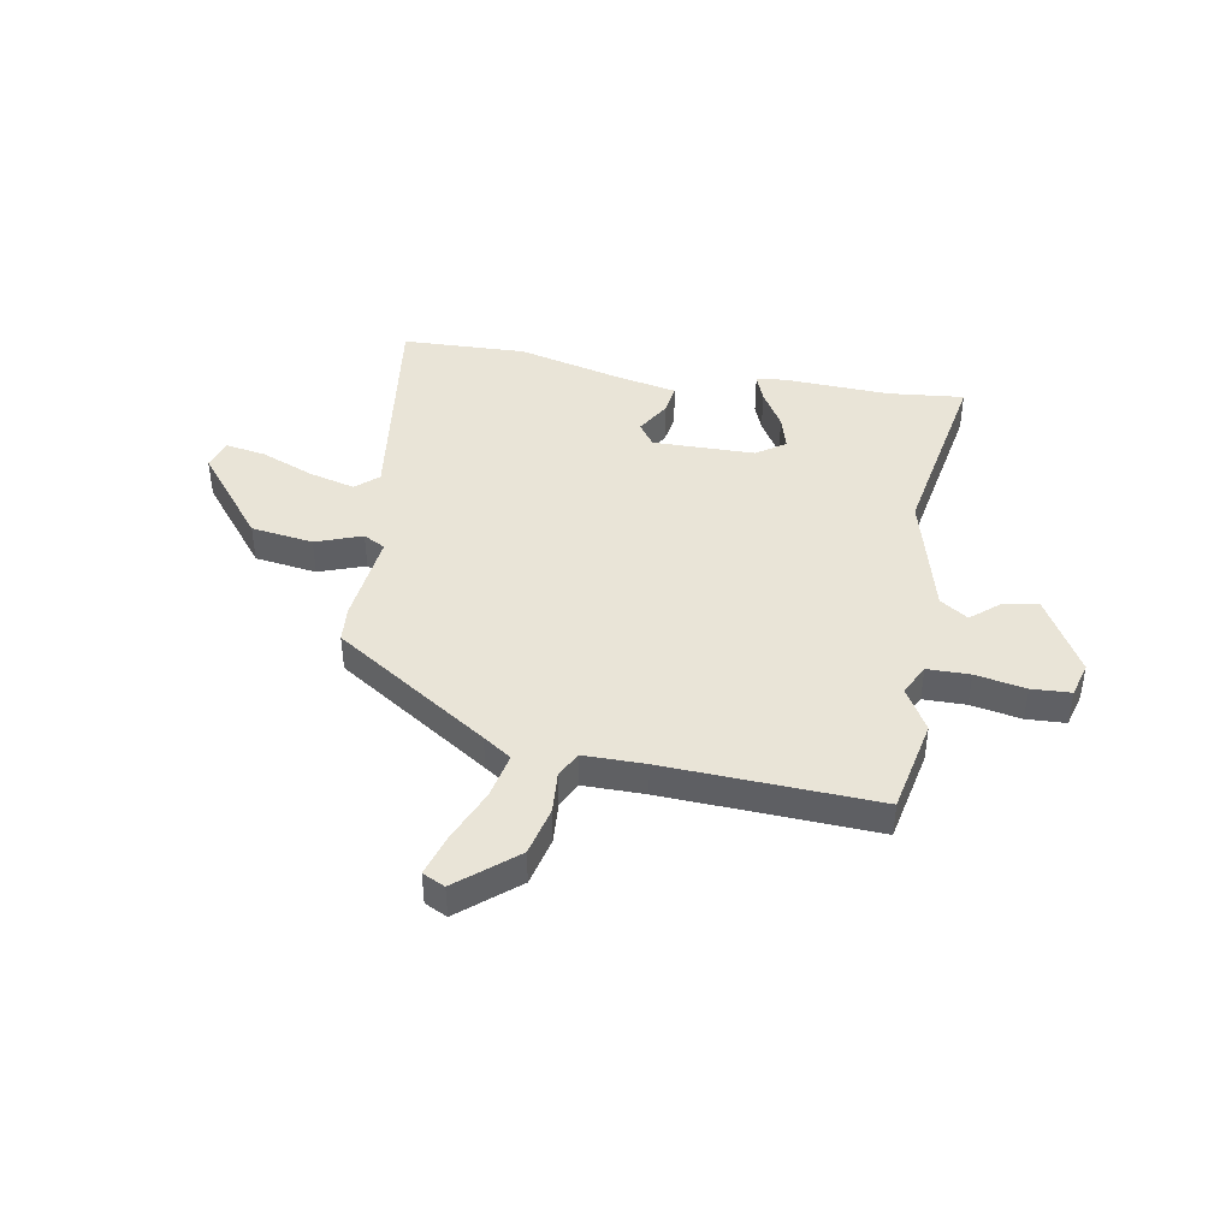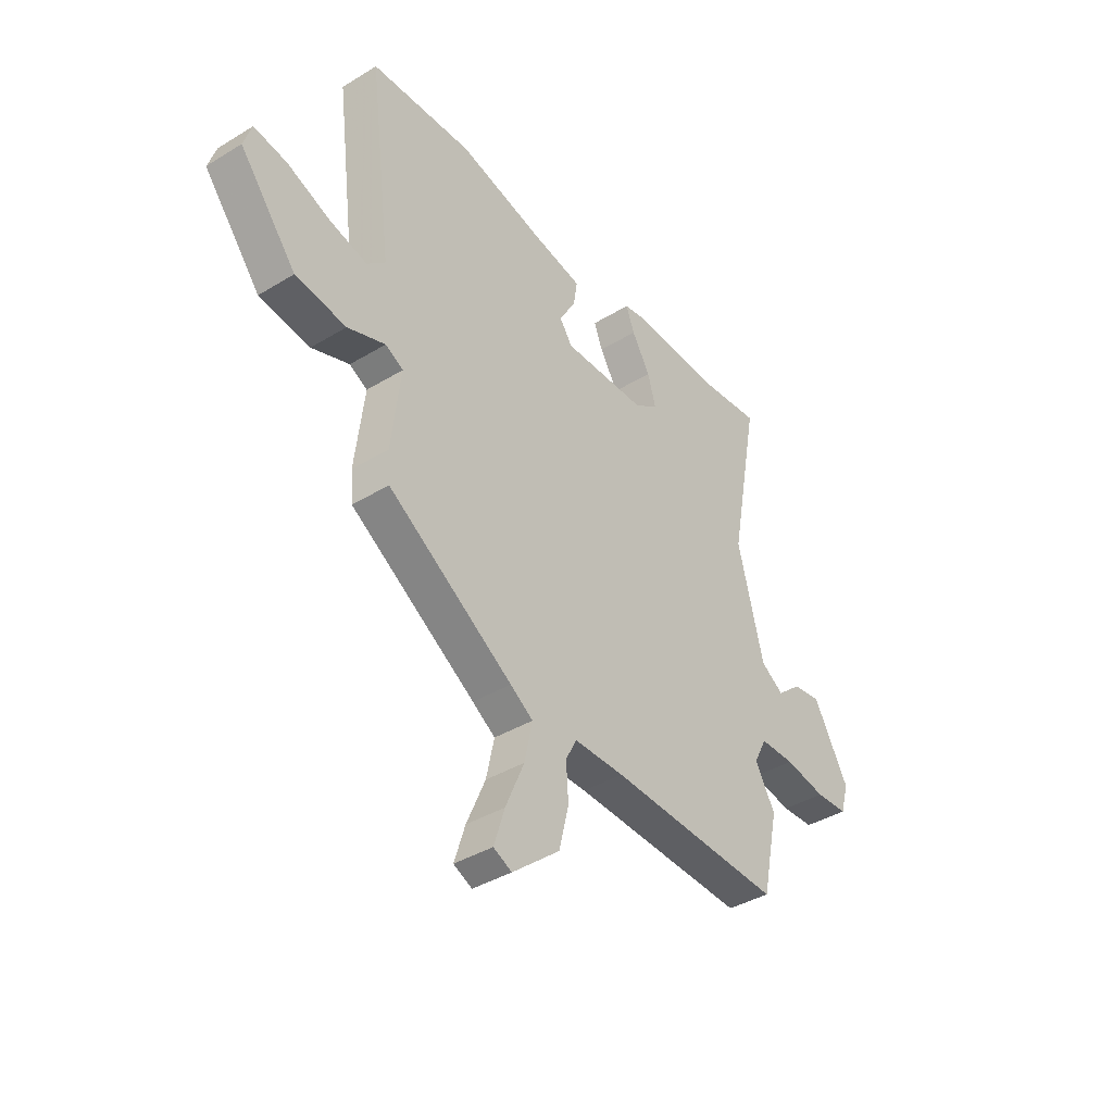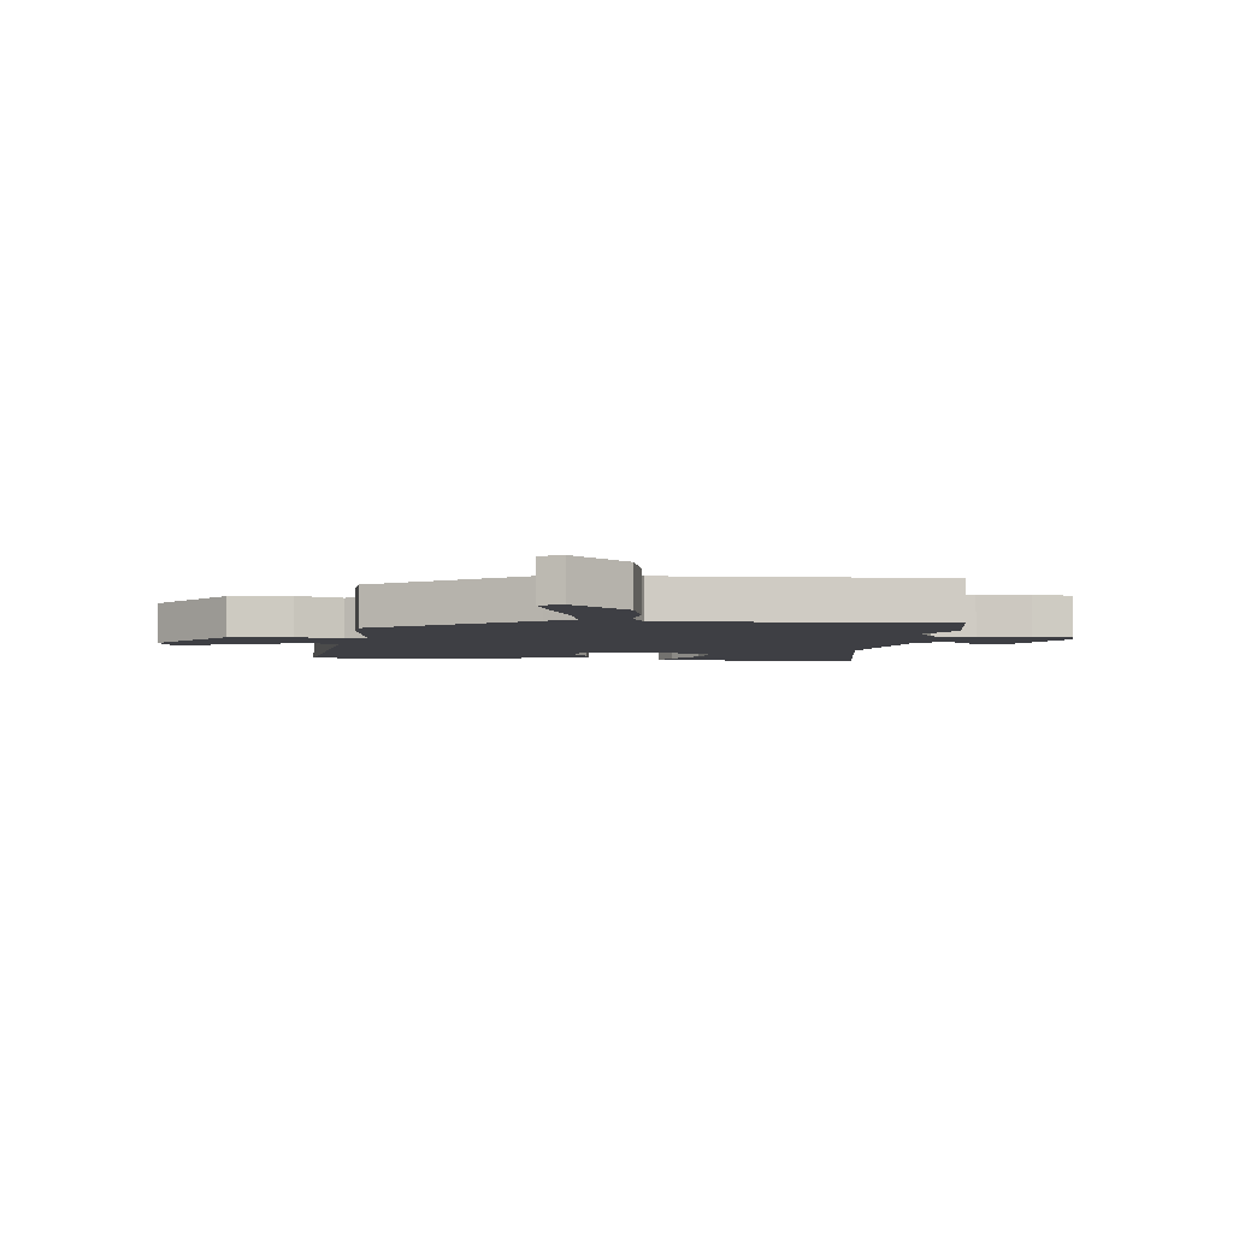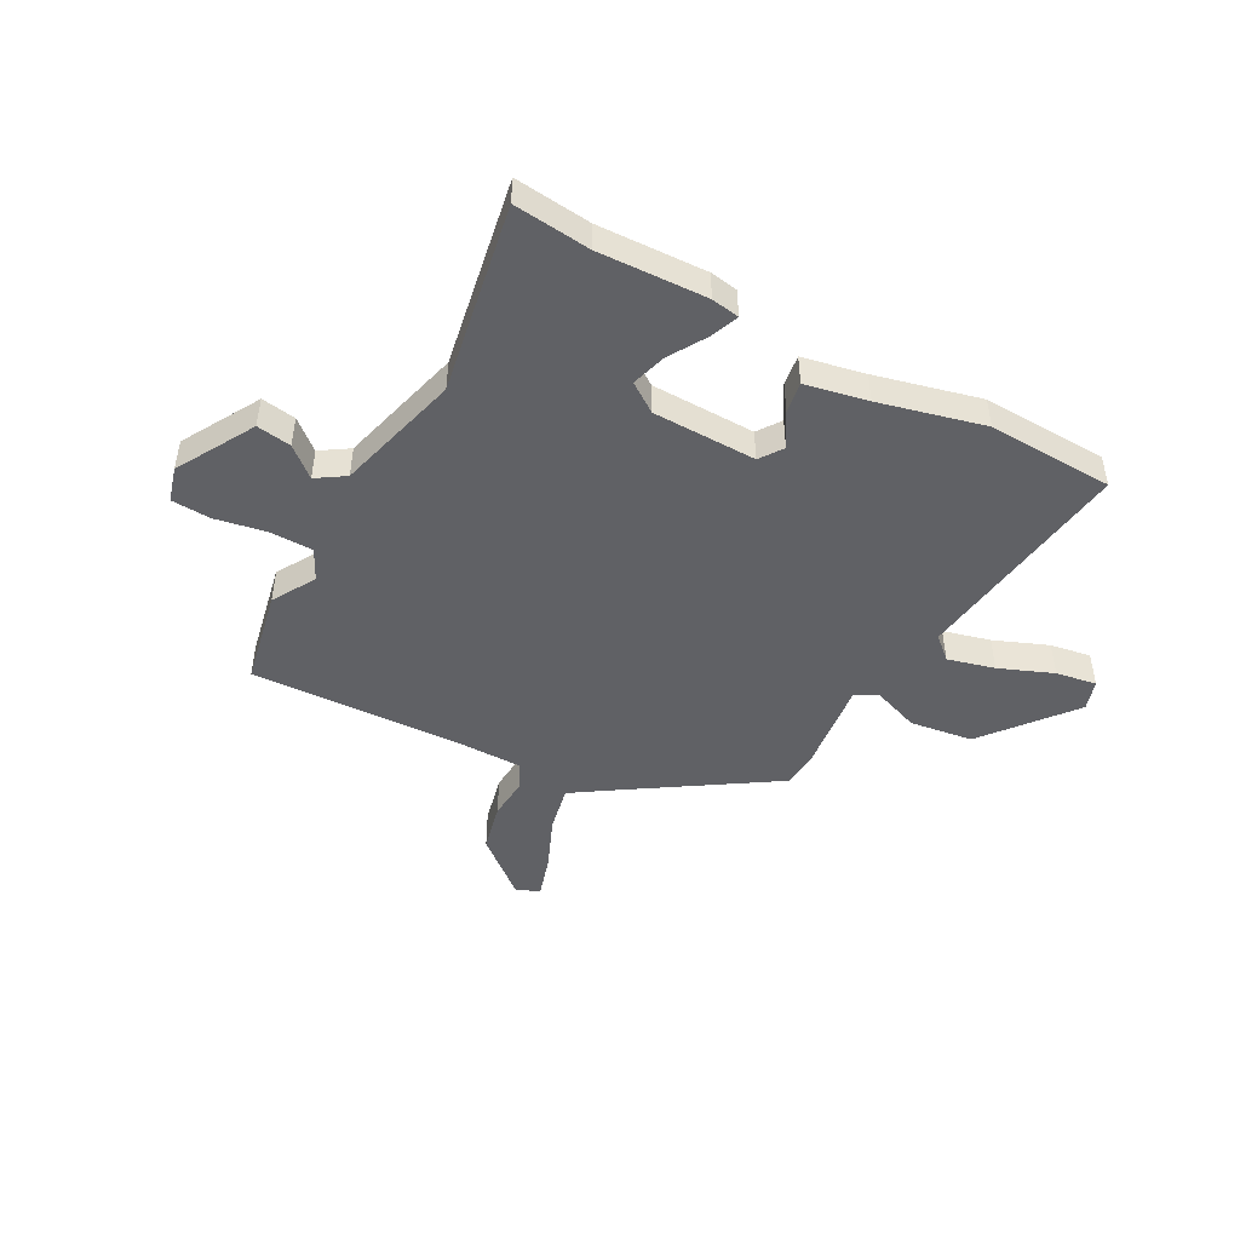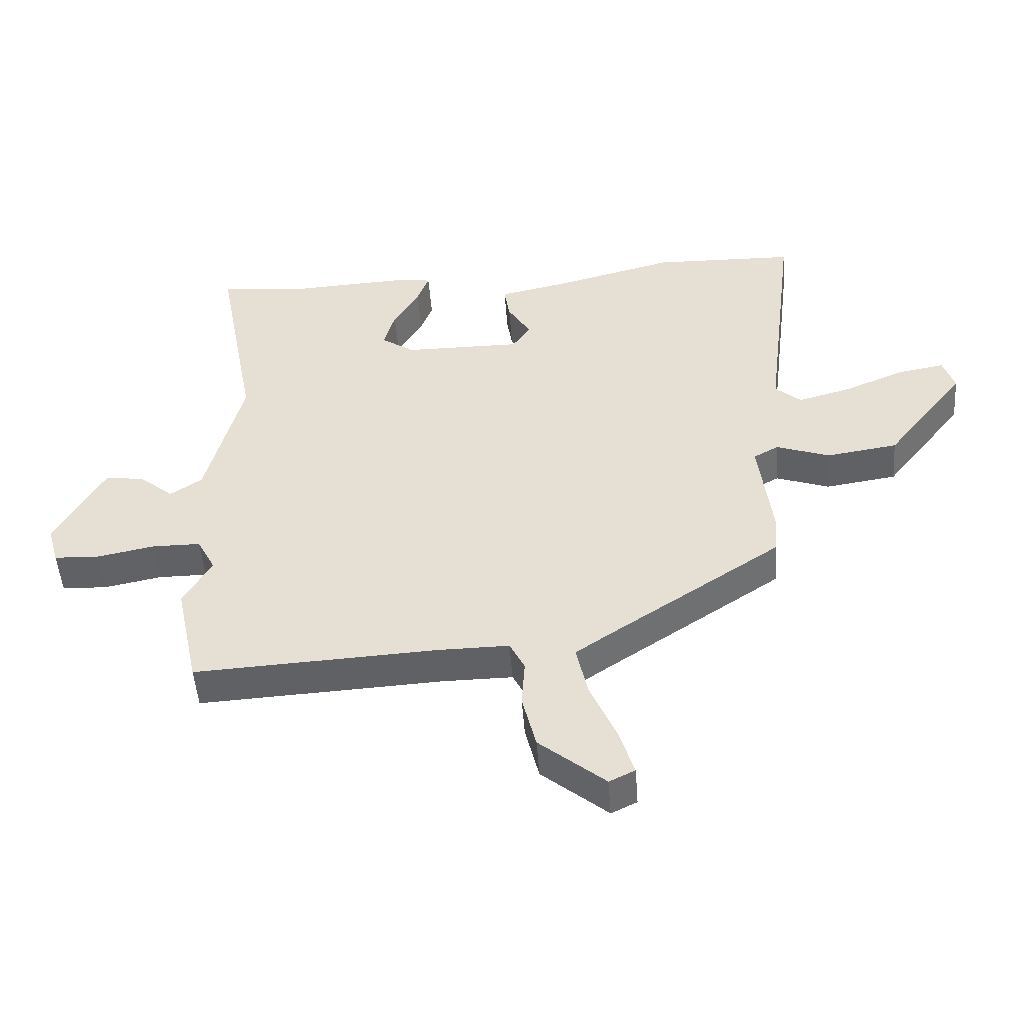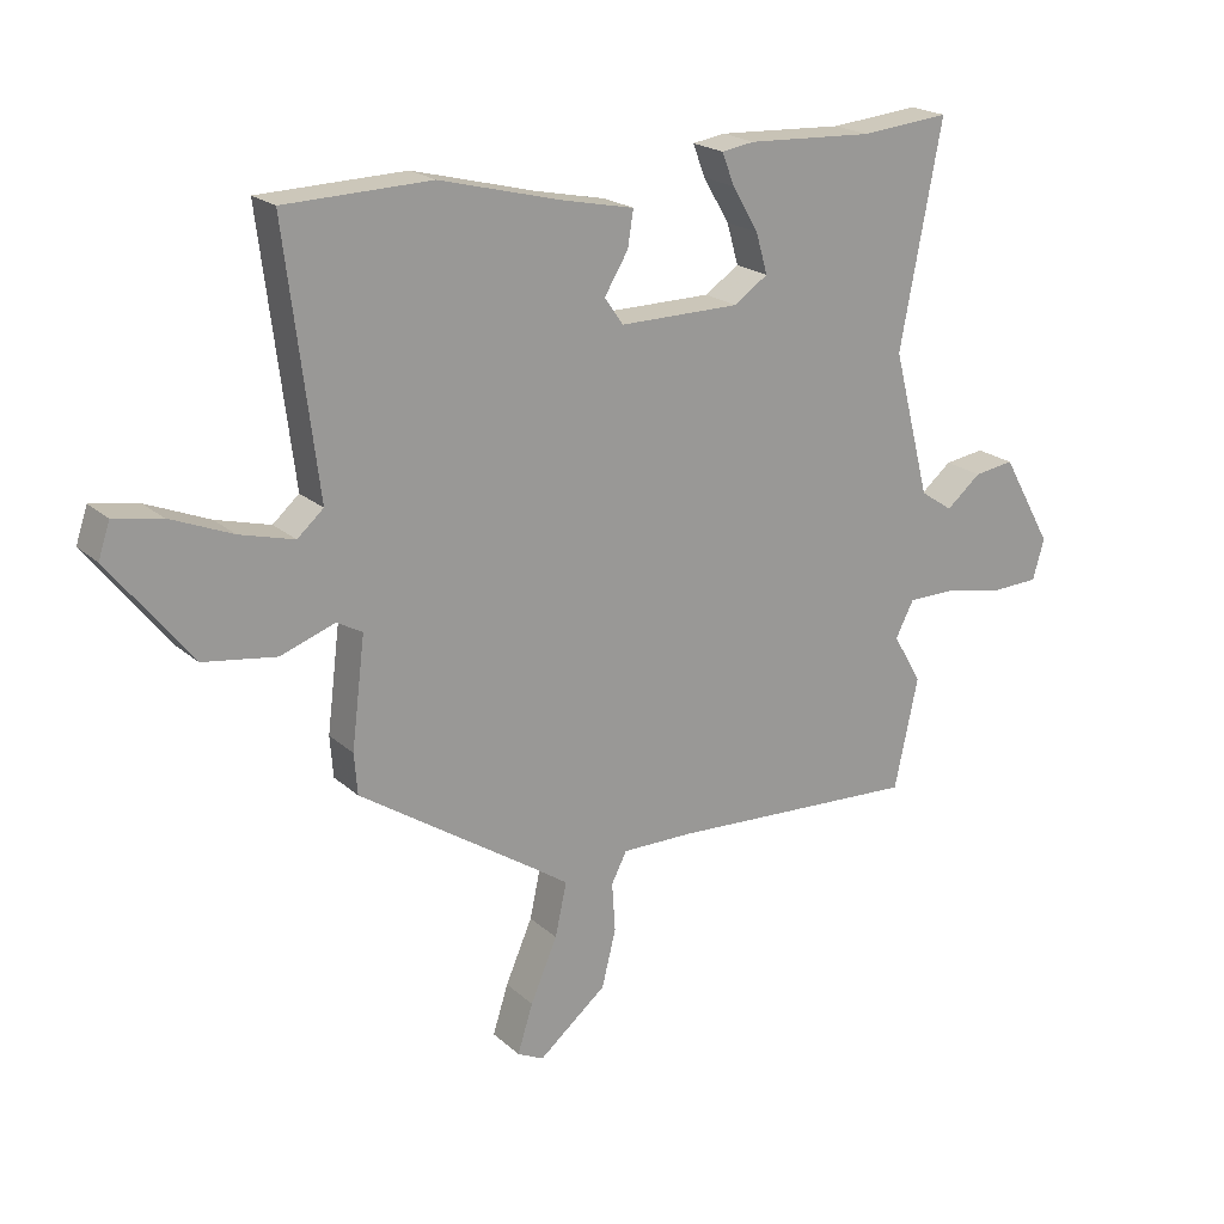
<metadata>
{"format":"obj","ext":"obj","renderer":"f3d","projection":"perspective","resolution":1024,"background":"white","views":[{"elev":43.0,"azim":-170.4,"up":"+Y"},{"elev":-38.8,"azim":127.5,"up":"+Z"},{"elev":-4.4,"azim":173.6,"up":"+Y"},{"elev":-47.5,"azim":-29.0,"up":"+Y"},{"elev":-49.2,"azim":4.2,"up":"+Z"},{"elev":20.7,"azim":146.8,"up":"+Z"}]}
</metadata>
<code>
v 0.304 0.07 0.505
v 0.532 0.07 0.499
v 0.482 0.07 0.096
v 0.523 0.07 0.06
v 0.608 0.07 0.083
v 0.705 0.07 0.123
v 0.779 0.07 0.136
v 0.797 0.07 0.082
v 0.67 0.07 -0.079
v 0.556 0.07 -0.096
v 0.471 0.07 -0.066
v 0.431 0.07 -0.088
v 0.452 0.07 -0.258
v 0.447 0.07 -0.322
v 0.166 0.07 -0.508
v 0.115 0.07 -0.543
v 0.133 0.07 -0.626
v 0.175 0.07 -0.723
v 0.199 0.07 -0.799
v 0.158 0.07 -0.819
v 0.052 0.07 -0.732
v 0.03 0.07 -0.643
v 0.035 0.07 -0.567
v 0.011 0.07 -0.52
v -0.102 0.07 -0.521
v -0.491 0.07 -0.542
v -0.528 0.07 -0.369
v -0.483 0.07 -0.291
v -0.512 0.07 -0.235
v -0.59 0.07 -0.235
v -0.682 0.07 -0.253
v -0.754 0.07 -0.25
v -0.772 0.07 -0.187
v -0.693 0.07 -0.046
v -0.63 0.07 -0.055
v -0.576 0.07 -0.1
v -0.525 0.07 -0.066
v -0.467 0.07 0.16
v -0.532 0.07 0.503
v -0.393 0.07 0.49
v -0.196 0.07 0.5
v -0.145 0.07 0.492
v -0.164 0.07 0.442
v -0.205 0.07 0.373
v -0.223 0.07 0.31
v -0.17 0.07 0.274
v 0.018 0.07 0.273
v 0.047 0.07 0.315
v 0.01 0.07 0.376
v 0.001 0.07 0.432
v 0.114 0.07 0.456
v 0.304 0 0.505
v 0.532 0 0.499
v 0.482 0 0.096
v 0.523 0 0.06
v 0.608 0 0.083
v 0.705 0 0.123
v 0.779 0 0.136
v 0.797 0 0.082
v 0.67 0 -0.079
v 0.556 0 -0.096
v 0.471 0 -0.066
v 0.431 0 -0.088
v 0.452 0 -0.258
v 0.447 0 -0.322
v 0.166 0 -0.508
v 0.115 0 -0.543
v 0.133 0 -0.626
v 0.175 0 -0.723
v 0.199 0 -0.799
v 0.158 0 -0.819
v 0.052 0 -0.732
v 0.03 0 -0.643
v 0.035 0 -0.567
v 0.011 0 -0.52
v -0.102 0 -0.521
v -0.491 0 -0.542
v -0.528 0 -0.369
v -0.483 0 -0.291
v -0.512 0 -0.235
v -0.59 0 -0.235
v -0.682 0 -0.253
v -0.754 0 -0.25
v -0.772 0 -0.187
v -0.693 0 -0.046
v -0.63 0 -0.055
v -0.576 0 -0.1
v -0.525 0 -0.066
v -0.467 0 0.16
v -0.532 0 0.503
v -0.393 0 0.49
v -0.196 0 0.5
v -0.145 0 0.492
v -0.164 0 0.442
v -0.205 0 0.373
v -0.223 0 0.31
v -0.17 0 0.274
v 0.018 0 0.273
v 0.047 0 0.315
v 0.01 0 0.376
v 0.001 0 0.432
v 0.114 0 0.456
f 48 49 50 51
f 48 51 1 2
f 47 48 2 3
f 46 47 3 4
f 41 42 43 44
f 40 41 44 45
f 38 39 40 45
f 37 38 45 46
f 33 34 35 36
f 31 32 33 36
f 30 31 36 37
f 29 30 37 46
f 25 26 27 28
f 24 25 28 29
f 20 21 22 23
f 18 19 20 23
f 17 18 23 24
f 16 17 24
f 15 16 24 29
f 12 13 14 15
f 8 9 10 11
f 6 7 8 11
f 5 6 11 12
f 4 5 12
f 15 29 46
f 4 12 15 46
f 102 101 100 99
f 53 52 102 99
f 54 53 99 98
f 55 54 98 97
f 95 94 93 92
f 96 95 92 91
f 96 91 90 89
f 97 96 89 88
f 87 86 85 84
f 87 84 83 82
f 88 87 82 81
f 97 88 81 80
f 79 78 77 76
f 80 79 76 75
f 74 73 72 71
f 74 71 70 69
f 75 74 69 68
f 75 68 67
f 80 75 67 66
f 66 65 64 63
f 62 61 60 59
f 62 59 58 57
f 63 62 57 56
f 63 56 55
f 97 80 66
f 97 66 63 55
f 1 52 53 2
f 2 53 54 3
f 3 54 55 4
f 4 55 56 5
f 5 56 57 6
f 6 57 58 7
f 7 58 59 8
f 8 59 60 9
f 9 60 61 10
f 10 61 62 11
f 11 62 63 12
f 12 63 64 13
f 13 64 65 14
f 14 65 66 15
f 15 66 67 16
f 16 67 68 17
f 17 68 69 18
f 18 69 70 19
f 19 70 71 20
f 20 71 72 21
f 21 72 73 22
f 22 73 74 23
f 23 74 75 24
f 24 75 76 25
f 25 76 77 26
f 26 77 78 27
f 27 78 79 28
f 28 79 80 29
f 29 80 81 30
f 30 81 82 31
f 31 82 83 32
f 32 83 84 33
f 33 84 85 34
f 34 85 86 35
f 35 86 87 36
f 36 87 88 37
f 37 88 89 38
f 38 89 90 39
f 39 90 91 40
f 40 91 92 41
f 41 92 93 42
f 42 93 94 43
f 43 94 95 44
f 44 95 96 45
f 45 96 97 46
f 46 97 98 47
f 47 98 99 48
f 48 99 100 49
f 49 100 101 50
f 50 101 102 51
f 51 102 52 1

</code>
